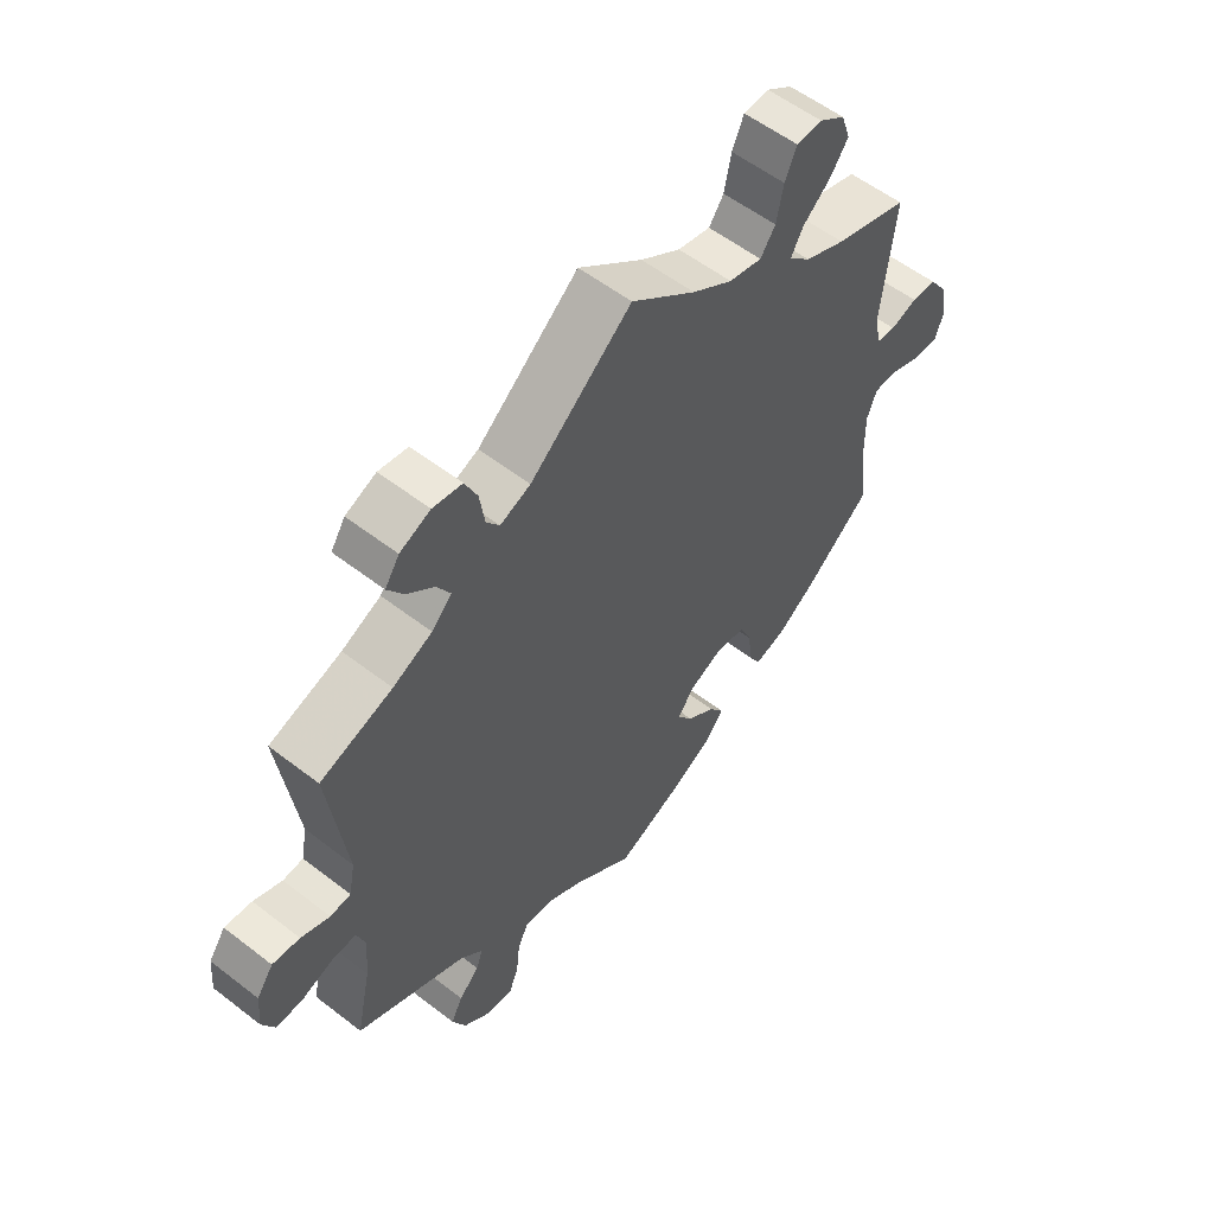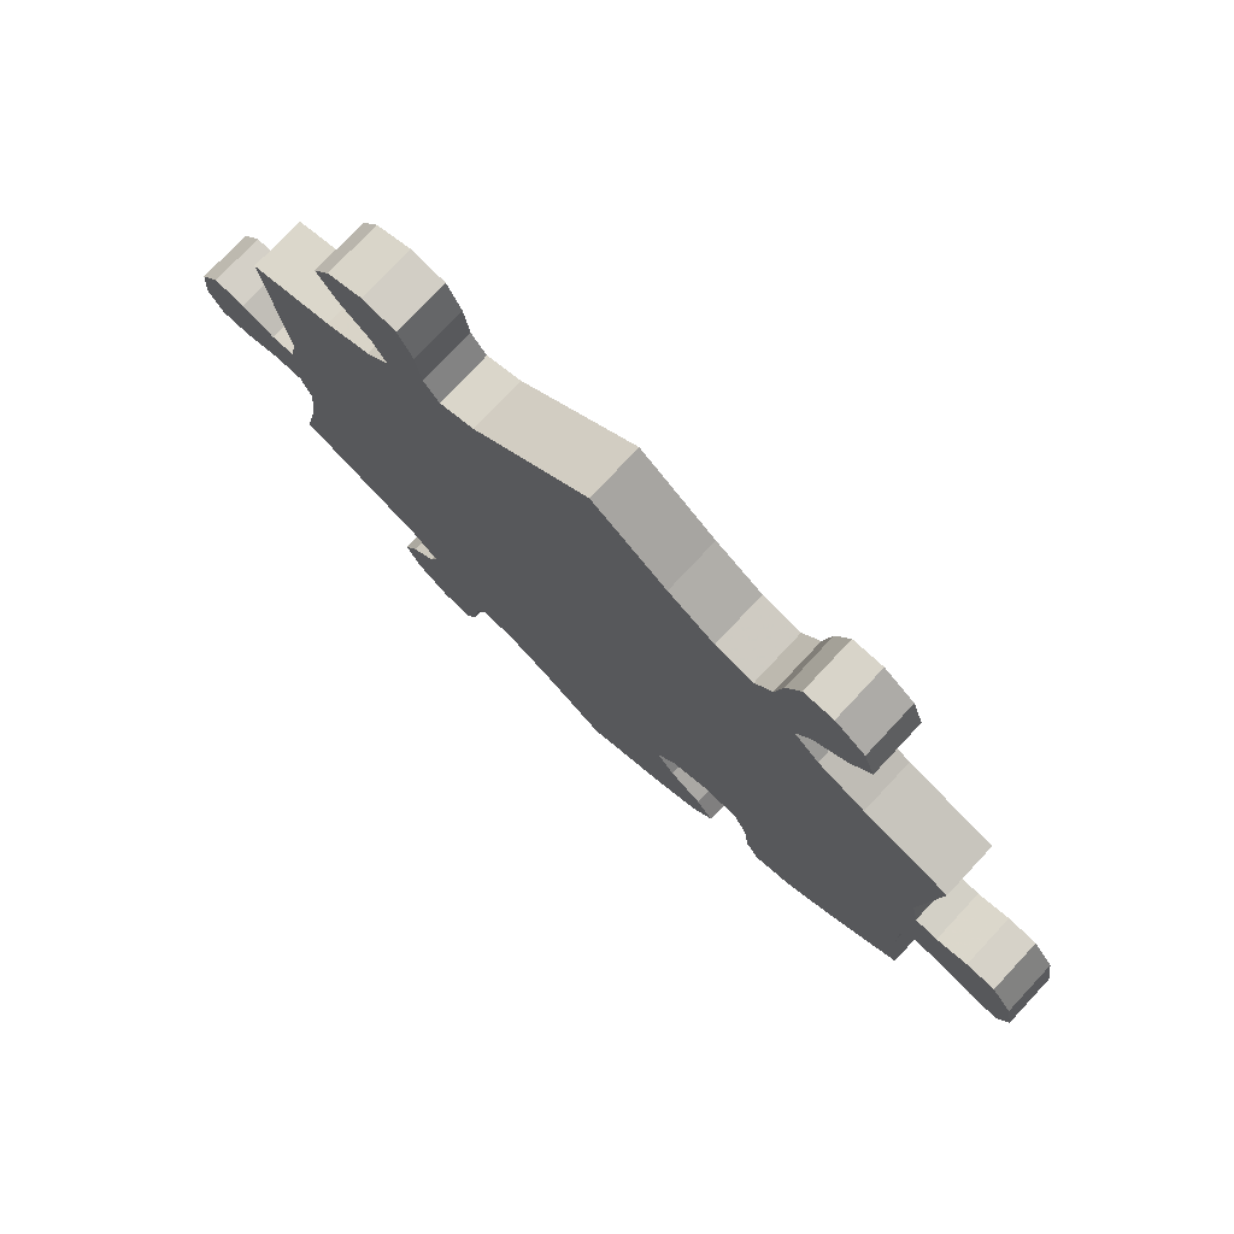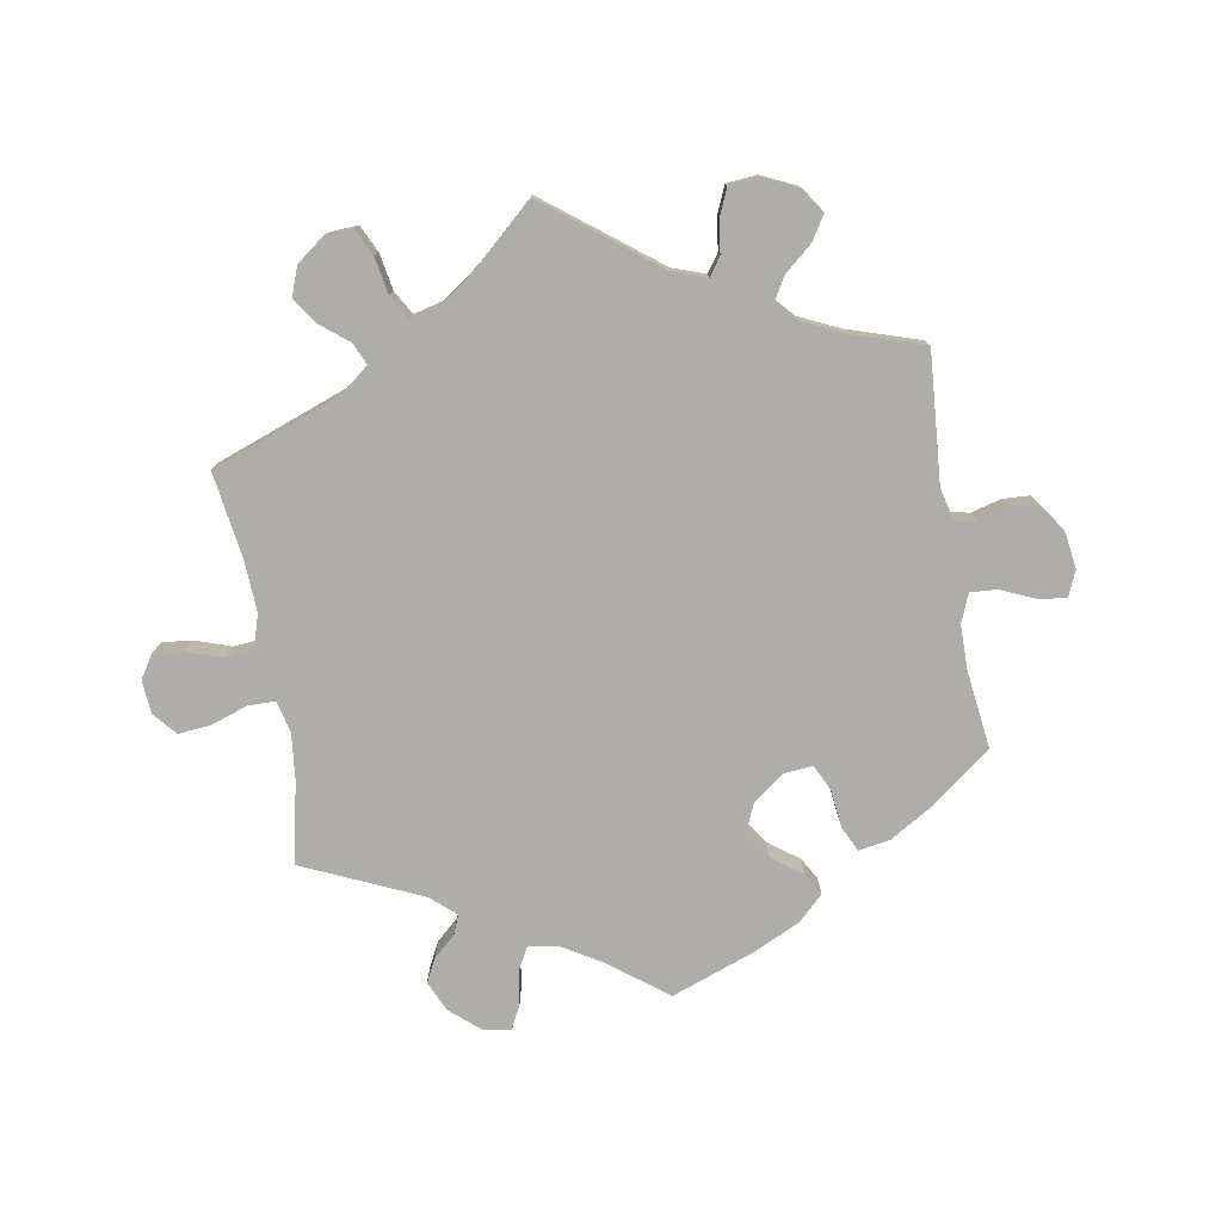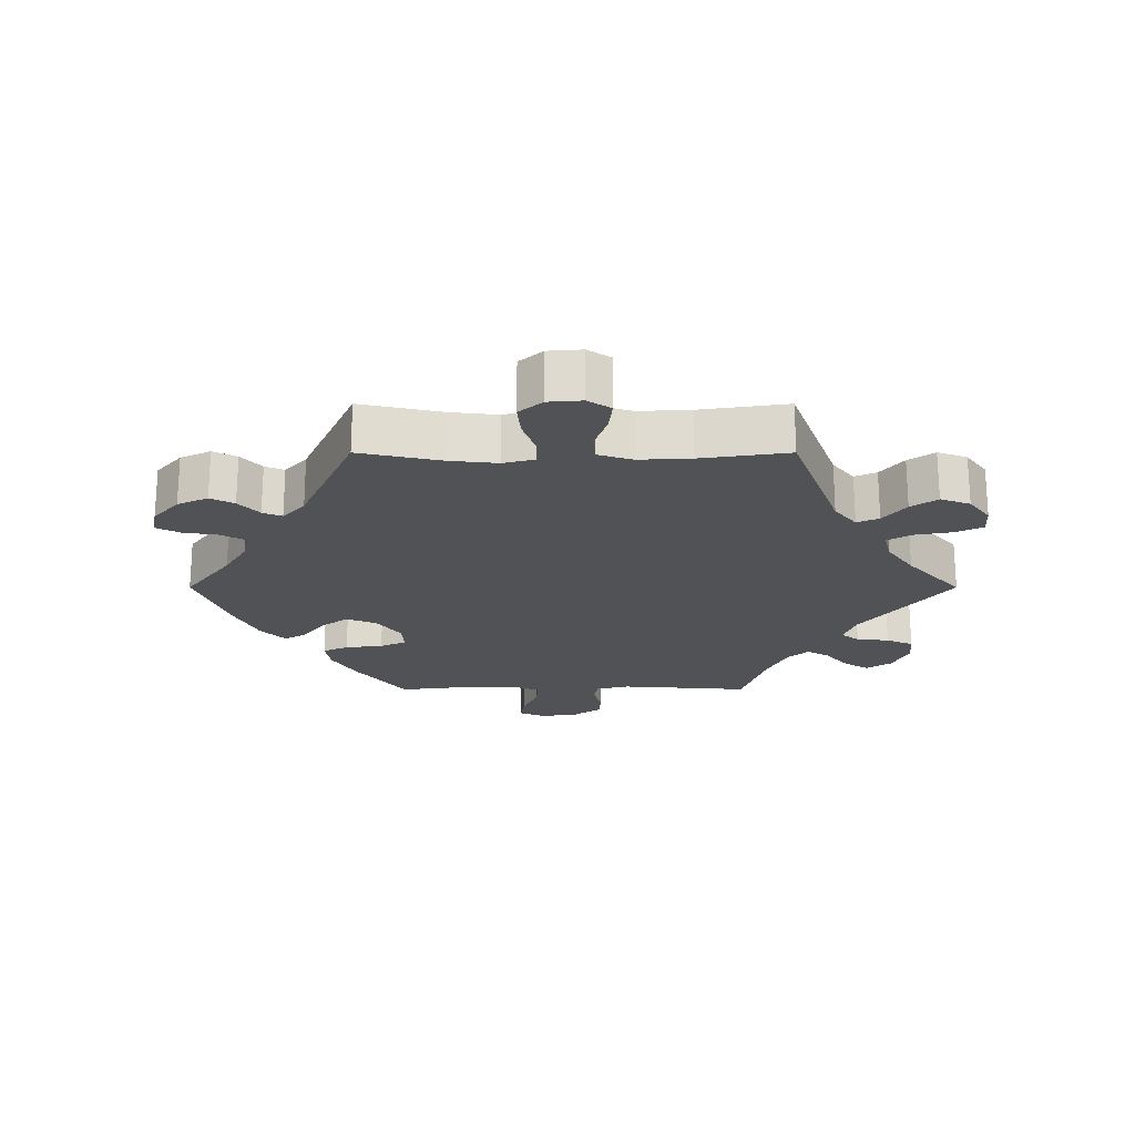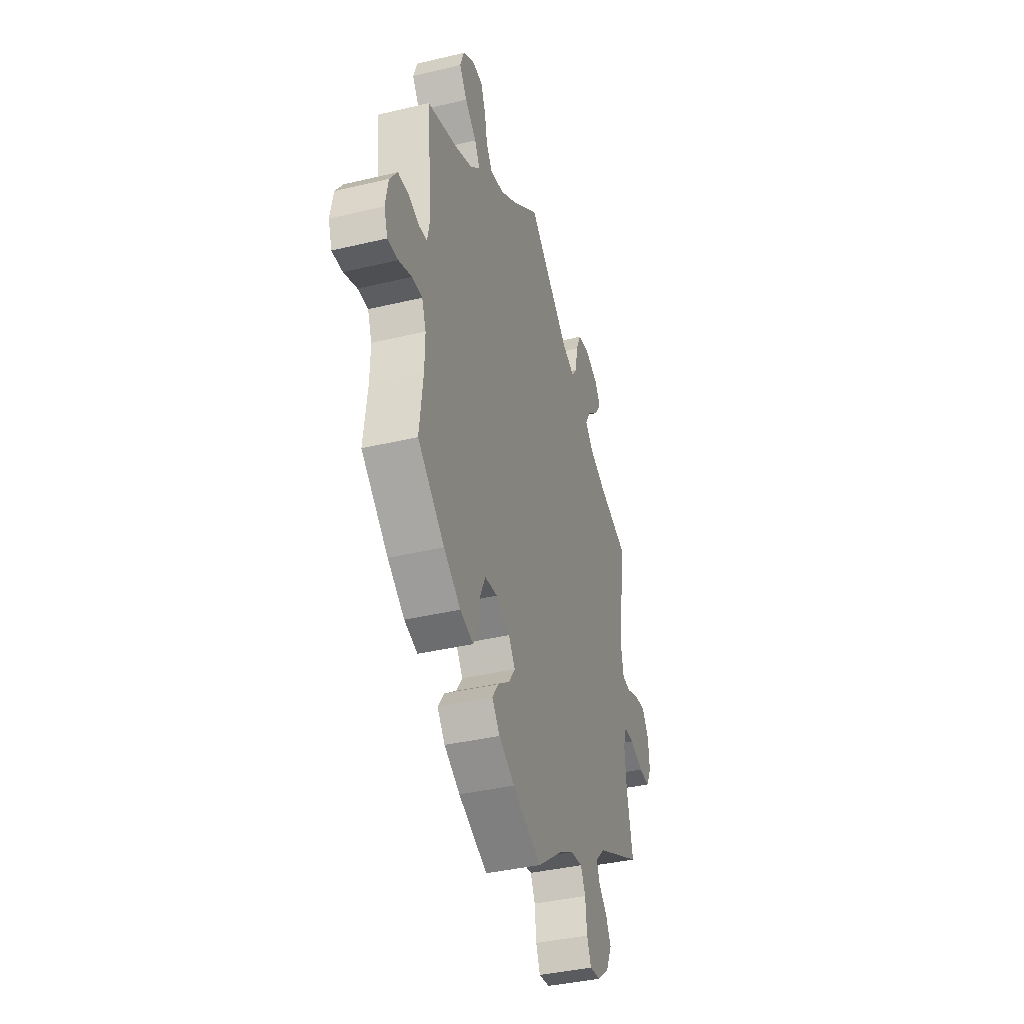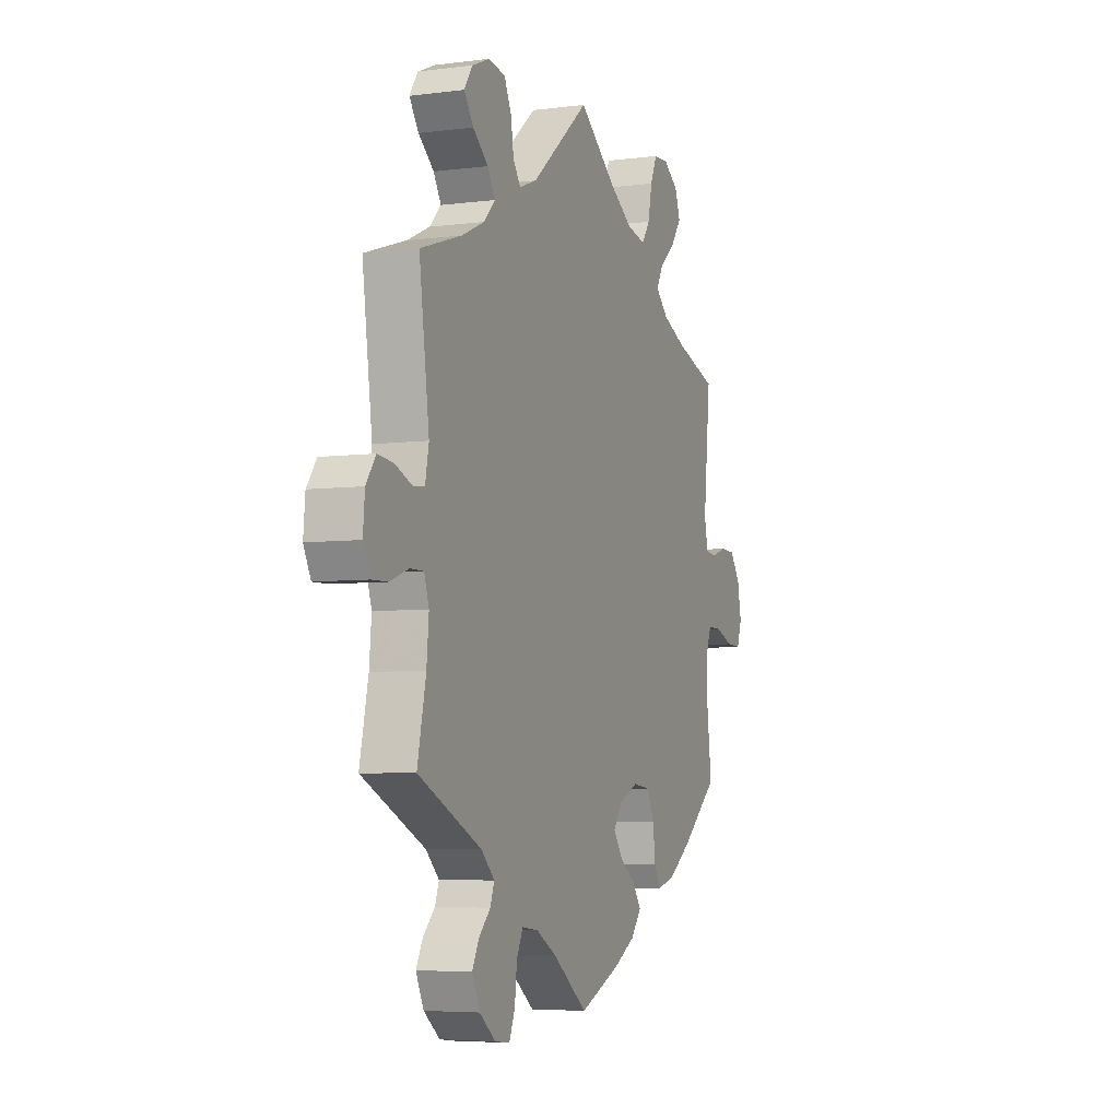
<metadata>
{"format":"obj","ext":"obj","renderer":"f3d","projection":"perspective","resolution":1024,"background":"white","views":[{"elev":56.3,"azim":129.0,"up":"+Z"},{"elev":76.6,"azim":-136.9,"up":"+Z"},{"elev":-77.4,"azim":69.8,"up":"+Y"},{"elev":-21.0,"azim":-30.0,"up":"+Y"},{"elev":-38.7,"azim":-73.3,"up":"+Z"},{"elev":-5.4,"azim":111.8,"up":"+Z"}]}
</metadata>
<code>
v -0.487 0.07 -0.174
v -0.486 0.07 -0.107
v -0.502 0.07 -0.065
v -0.541 0.07 -0.066
v -0.591 0.07 -0.085
v -0.631 0.07 -0.087
v -0.645 0.07 -0.047
v -0.634 0.07 0.011
v -0.605 0.07 0.052
v -0.565 0.07 0.054
v -0.522 0.07 0.04
v -0.491 0.07 0.044
v -0.481 0.07 0.093
v -0.501 0.07 0.289
v -0.382 0.07 0.327
v -0.316 0.07 0.356
v -0.281 0.07 0.39
v -0.301 0.07 0.426
v -0.345 0.07 0.464
v -0.374 0.07 0.505
v -0.359 0.07 0.548
v -0.317 0.07 0.577
v -0.276 0.07 0.575
v -0.257 0.07 0.532
v -0.246 0.07 0.476
v -0.222 0.07 0.442
v -0.169 0.07 0.454
v -0.104 0.07 0.496
v 0 0.07 0.578
v 0.163 0.07 0.442
v 0.212 0.07 0.423
v 0.233 0.07 0.452
v 0.241 0.07 0.505
v 0.261 0.07 0.548
v 0.308 0.07 0.556
v 0.357 0.07 0.535
v 0.38 0.07 0.5
v 0.354 0.07 0.462
v 0.311 0.07 0.426
v 0.29 0.07 0.39
v 0.322 0.07 0.357
v 0.385 0.07 0.328
v 0.501 0.07 0.29
v 0.473 0.07 0.079
v 0.483 0.07 0.027
v 0.516 0.07 0.024
v 0.562 0.07 0.043
v 0.606 0.07 0.048
v 0.633 0.07 0.01
v 0.638 0.07 -0.047
v 0.618 0.07 -0.087
v 0.575 0.07 -0.086
v 0.522 0.07 -0.067
v 0.484 0.07 -0.067
v 0.471 0.07 -0.108
v 0.477 0.07 -0.176
v 0.501 0.07 -0.288
v 0.324 0.07 -0.373
v 0.287 0.07 -0.409
v 0.298 0.07 -0.44
v 0.331 0.07 -0.473
v 0.35 0.07 -0.51
v 0.328 0.07 -0.557
v 0.283 0.07 -0.593
v 0.241 0.07 -0.598
v 0.225 0.07 -0.559
v 0.219 0.07 -0.503
v 0.201 0.07 -0.466
v 0.155 0.07 -0.472
v 0.096 0.07 -0.506
v 0.001 0.07 -0.578
v -0.112 0.07 -0.53
v -0.173 0.07 -0.496
v -0.203 0.07 -0.459
v -0.179 0.07 -0.424
v -0.133 0.07 -0.39
v -0.108 0.07 -0.354
v -0.133 0.07 -0.318
v -0.187 0.07 -0.294
v -0.236 0.07 -0.3
v -0.256 0.07 -0.344
v -0.263 0.07 -0.401
v -0.282 0.07 -0.434
v -0.333 0.07 -0.419
v -0.398 0.07 -0.374
v -0.501 0.07 -0.288
v -0.487 0 -0.174
v -0.486 0 -0.107
v -0.502 0 -0.065
v -0.541 0 -0.066
v -0.591 0 -0.085
v -0.631 0 -0.087
v -0.645 0 -0.047
v -0.634 0 0.011
v -0.605 0 0.052
v -0.565 0 0.054
v -0.522 0 0.04
v -0.491 0 0.044
v -0.481 0 0.093
v -0.501 0 0.289
v -0.382 0 0.327
v -0.316 0 0.356
v -0.281 0 0.39
v -0.301 0 0.426
v -0.345 0 0.464
v -0.374 0 0.505
v -0.359 0 0.548
v -0.317 0 0.577
v -0.276 0 0.575
v -0.257 0 0.532
v -0.246 0 0.476
v -0.222 0 0.442
v -0.169 0 0.454
v -0.104 0 0.496
v 0 0 0.578
v 0.163 0 0.442
v 0.212 0 0.423
v 0.233 0 0.452
v 0.241 0 0.505
v 0.261 0 0.548
v 0.308 0 0.556
v 0.357 0 0.535
v 0.38 0 0.5
v 0.354 0 0.462
v 0.311 0 0.426
v 0.29 0 0.39
v 0.322 0 0.357
v 0.385 0 0.328
v 0.501 0 0.29
v 0.473 0 0.079
v 0.483 0 0.027
v 0.516 0 0.024
v 0.562 0 0.043
v 0.606 0 0.048
v 0.633 0 0.01
v 0.638 0 -0.047
v 0.618 0 -0.087
v 0.575 0 -0.086
v 0.522 0 -0.067
v 0.484 0 -0.067
v 0.471 0 -0.108
v 0.477 0 -0.176
v 0.501 0 -0.288
v 0.324 0 -0.373
v 0.287 0 -0.409
v 0.298 0 -0.44
v 0.331 0 -0.473
v 0.35 0 -0.51
v 0.328 0 -0.557
v 0.283 0 -0.593
v 0.241 0 -0.598
v 0.225 0 -0.559
v 0.219 0 -0.503
v 0.201 0 -0.466
v 0.155 0 -0.472
v 0.096 0 -0.506
v 0.001 0 -0.578
v -0.112 0 -0.53
v -0.173 0 -0.496
v -0.203 0 -0.459
v -0.179 0 -0.424
v -0.133 0 -0.39
v -0.108 0 -0.354
v -0.133 0 -0.318
v -0.187 0 -0.294
v -0.236 0 -0.3
v -0.256 0 -0.344
v -0.263 0 -0.401
v -0.282 0 -0.434
v -0.333 0 -0.419
v -0.398 0 -0.374
v -0.501 0 -0.288
f 85 86 1
f 84 85 1 2
f 81 82 83 84
f 80 81 84 2
f 79 80 2 3
f 78 79 3
f 73 74 75 76
f 73 76 77
f 70 71 72 73
f 69 70 73 77
f 68 69 77 78
f 64 65 66 67
f 64 67 68
f 63 64 68
f 60 61 62 63
f 59 60 63 68
f 58 59 68 78
f 56 57 58 78
f 50 51 52 53
f 50 53 54
f 49 50 54
f 46 47 48 49
f 45 46 49 54
f 44 45 54 55
f 42 43 44
f 41 42 44 55
f 36 37 38 39
f 36 39 40
f 35 36 40
f 32 33 34 35
f 32 35 40
f 31 32 40
f 30 31 40 41
f 28 29 30
f 27 28 30 41
f 22 23 24 25
f 20 21 22 25
f 18 19 20 25
f 17 18 25 26
f 16 17 26 27
f 13 14 15
f 12 13 15 16
f 8 9 10 11
f 8 11 12
f 7 8 12
f 4 5 6 7
f 3 4 7 12
f 41 55 56 78
f 16 27 41 78
f 3 12 16 78
f 87 172 171
f 88 87 171 170
f 170 169 168 167
f 88 170 167 166
f 89 88 166 165
f 89 165 164
f 162 161 160 159
f 163 162 159
f 159 158 157 156
f 163 159 156 155
f 164 163 155 154
f 153 152 151 150
f 154 153 150
f 154 150 149
f 149 148 147 146
f 154 149 146 145
f 164 154 145 144
f 164 144 143 142
f 139 138 137 136
f 140 139 136
f 140 136 135
f 135 134 133 132
f 140 135 132 131
f 141 140 131 130
f 130 129 128
f 141 130 128 127
f 125 124 123 122
f 126 125 122
f 126 122 121
f 121 120 119 118
f 126 121 118
f 126 118 117
f 127 126 117 116
f 116 115 114
f 127 116 114 113
f 111 110 109 108
f 111 108 107 106
f 111 106 105 104
f 112 111 104 103
f 113 112 103 102
f 101 100 99
f 102 101 99 98
f 97 96 95 94
f 98 97 94
f 98 94 93
f 93 92 91 90
f 98 93 90 89
f 164 142 141 127
f 164 127 113 102
f 164 102 98 89
f 1 87 88 2
f 2 88 89 3
f 3 89 90 4
f 4 90 91 5
f 5 91 92 6
f 6 92 93 7
f 7 93 94 8
f 8 94 95 9
f 9 95 96 10
f 10 96 97 11
f 11 97 98 12
f 12 98 99 13
f 13 99 100 14
f 14 100 101 15
f 15 101 102 16
f 16 102 103 17
f 17 103 104 18
f 18 104 105 19
f 19 105 106 20
f 20 106 107 21
f 21 107 108 22
f 22 108 109 23
f 23 109 110 24
f 24 110 111 25
f 25 111 112 26
f 26 112 113 27
f 27 113 114 28
f 28 114 115 29
f 29 115 116 30
f 30 116 117 31
f 31 117 118 32
f 32 118 119 33
f 33 119 120 34
f 34 120 121 35
f 35 121 122 36
f 36 122 123 37
f 37 123 124 38
f 38 124 125 39
f 39 125 126 40
f 40 126 127 41
f 41 127 128 42
f 42 128 129 43
f 43 129 130 44
f 44 130 131 45
f 45 131 132 46
f 46 132 133 47
f 47 133 134 48
f 48 134 135 49
f 49 135 136 50
f 50 136 137 51
f 51 137 138 52
f 52 138 139 53
f 53 139 140 54
f 54 140 141 55
f 55 141 142 56
f 56 142 143 57
f 57 143 144 58
f 58 144 145 59
f 59 145 146 60
f 60 146 147 61
f 61 147 148 62
f 62 148 149 63
f 63 149 150 64
f 64 150 151 65
f 65 151 152 66
f 66 152 153 67
f 67 153 154 68
f 68 154 155 69
f 69 155 156 70
f 70 156 157 71
f 71 157 158 72
f 72 158 159 73
f 73 159 160 74
f 74 160 161 75
f 75 161 162 76
f 76 162 163 77
f 77 163 164 78
f 78 164 165 79
f 79 165 166 80
f 80 166 167 81
f 81 167 168 82
f 82 168 169 83
f 83 169 170 84
f 84 170 171 85
f 85 171 172 86
f 86 172 87 1

</code>
